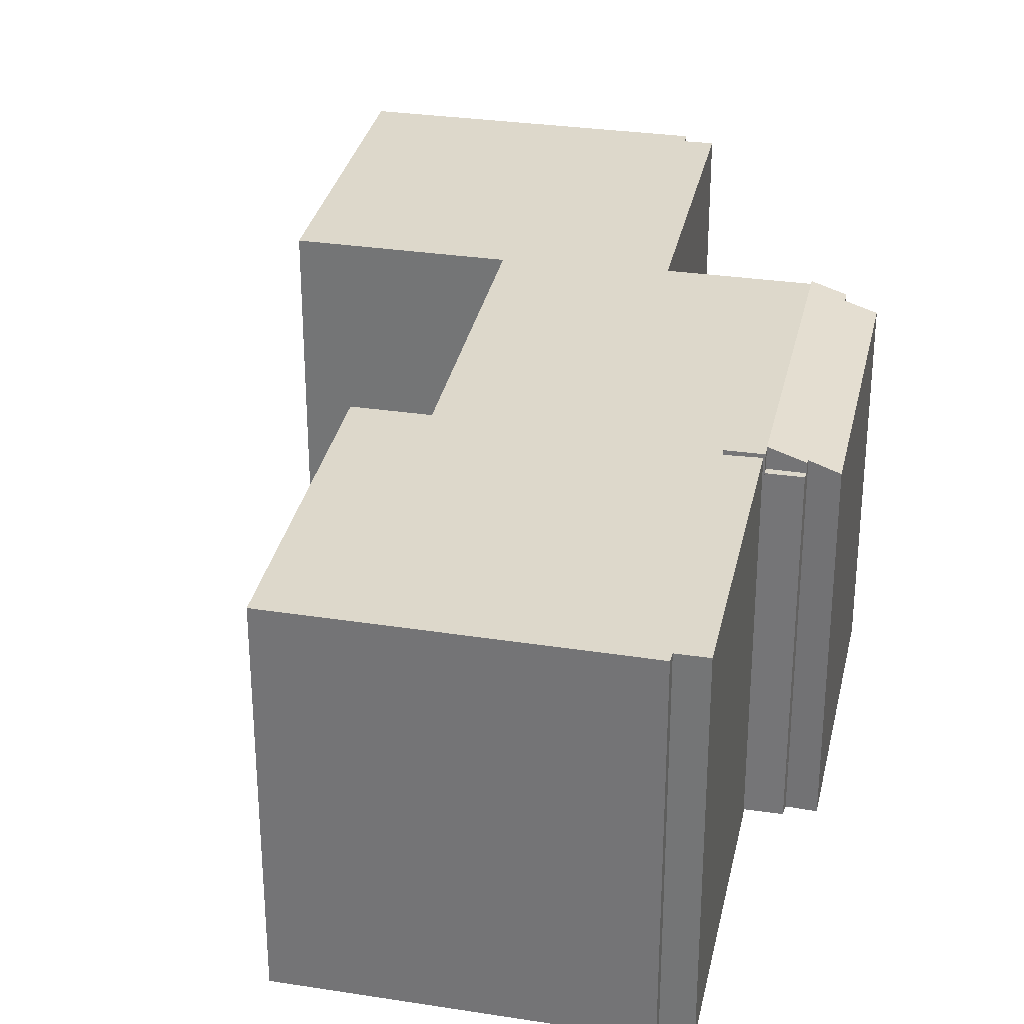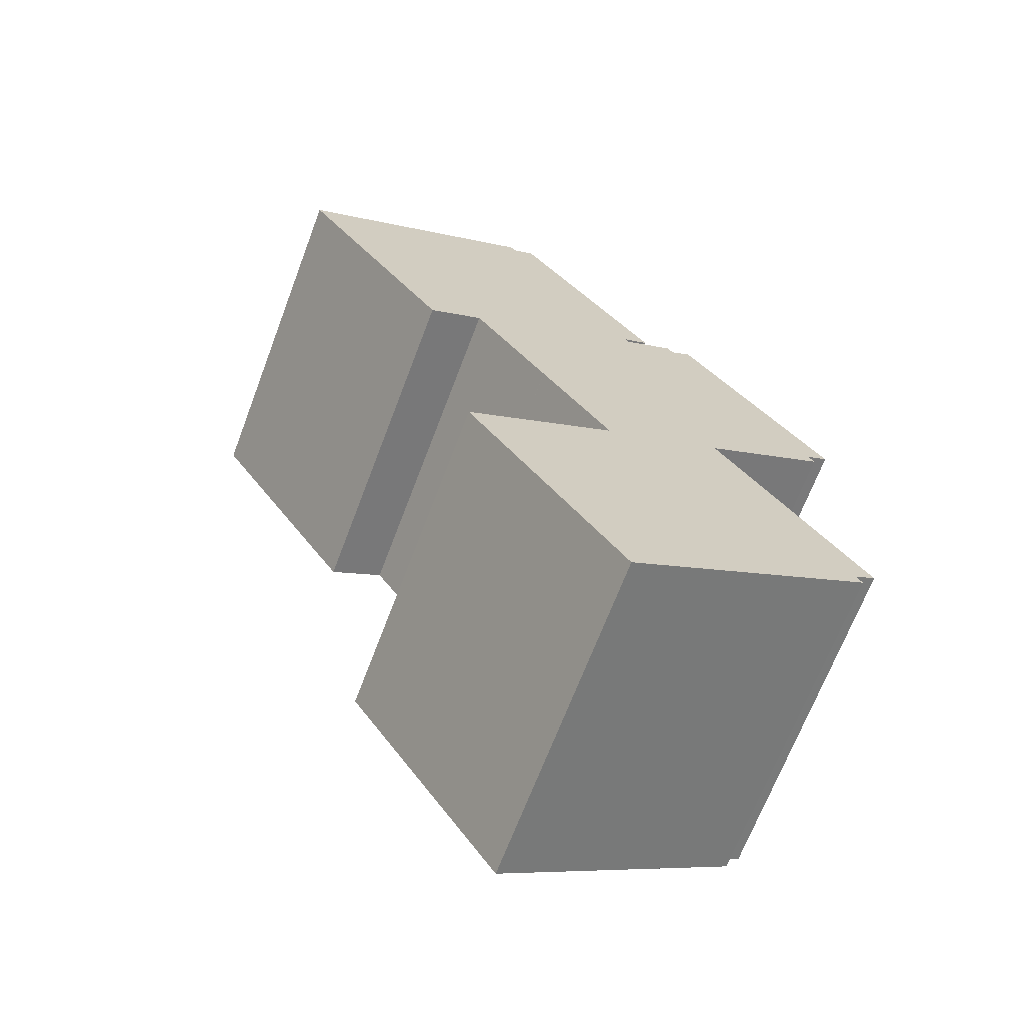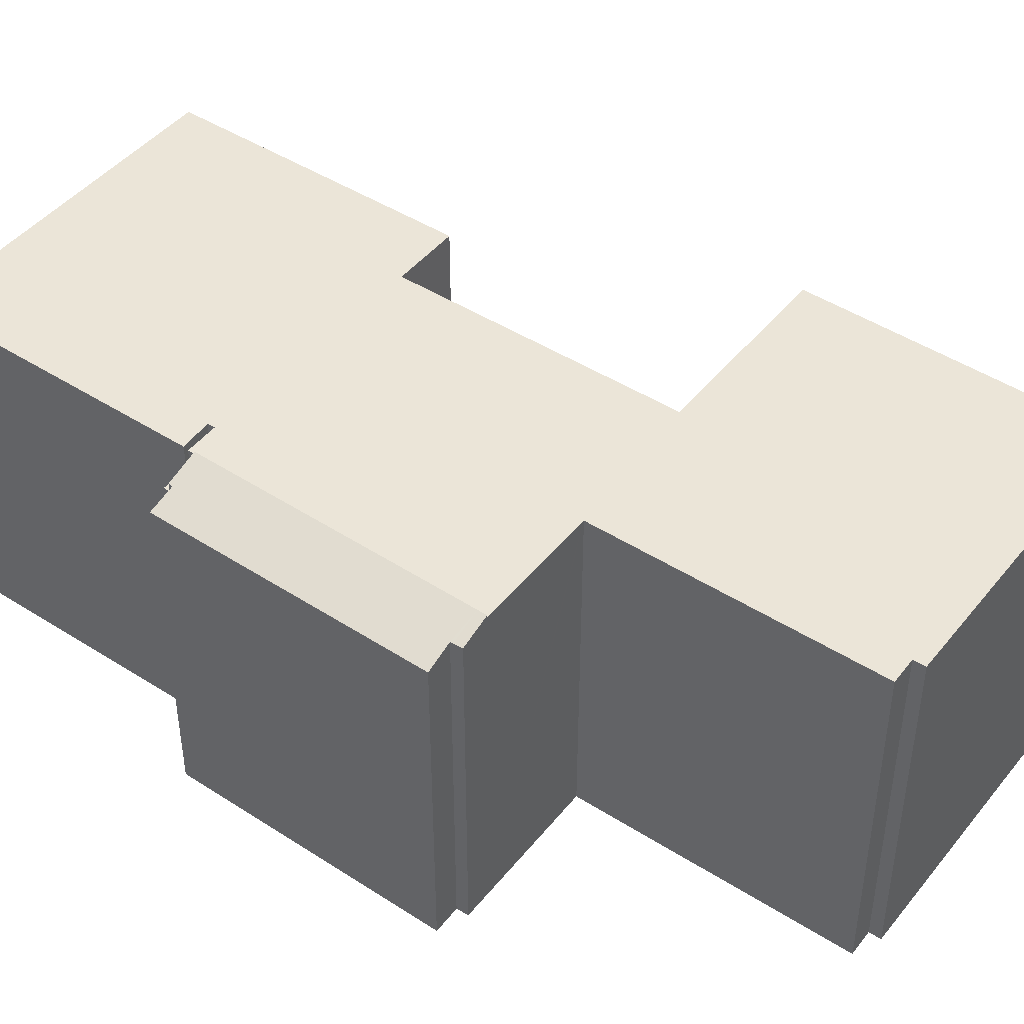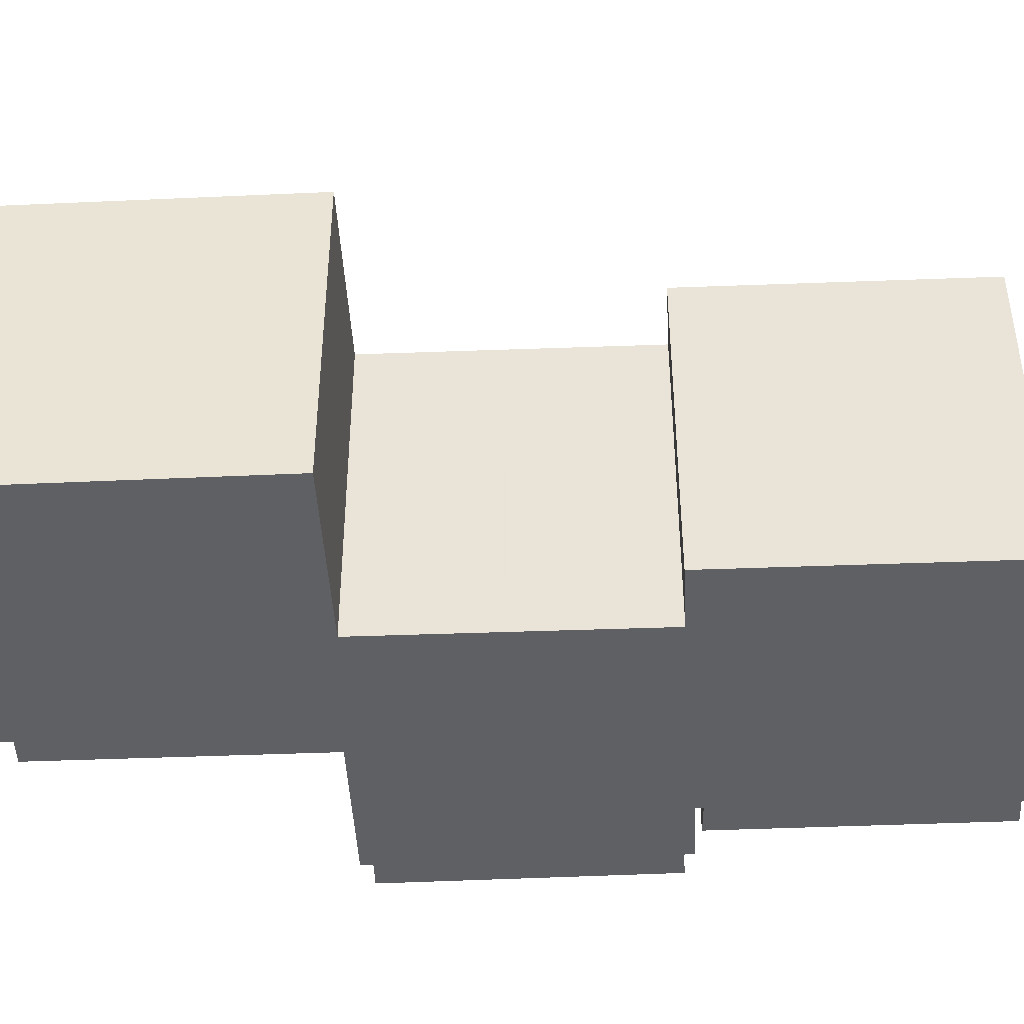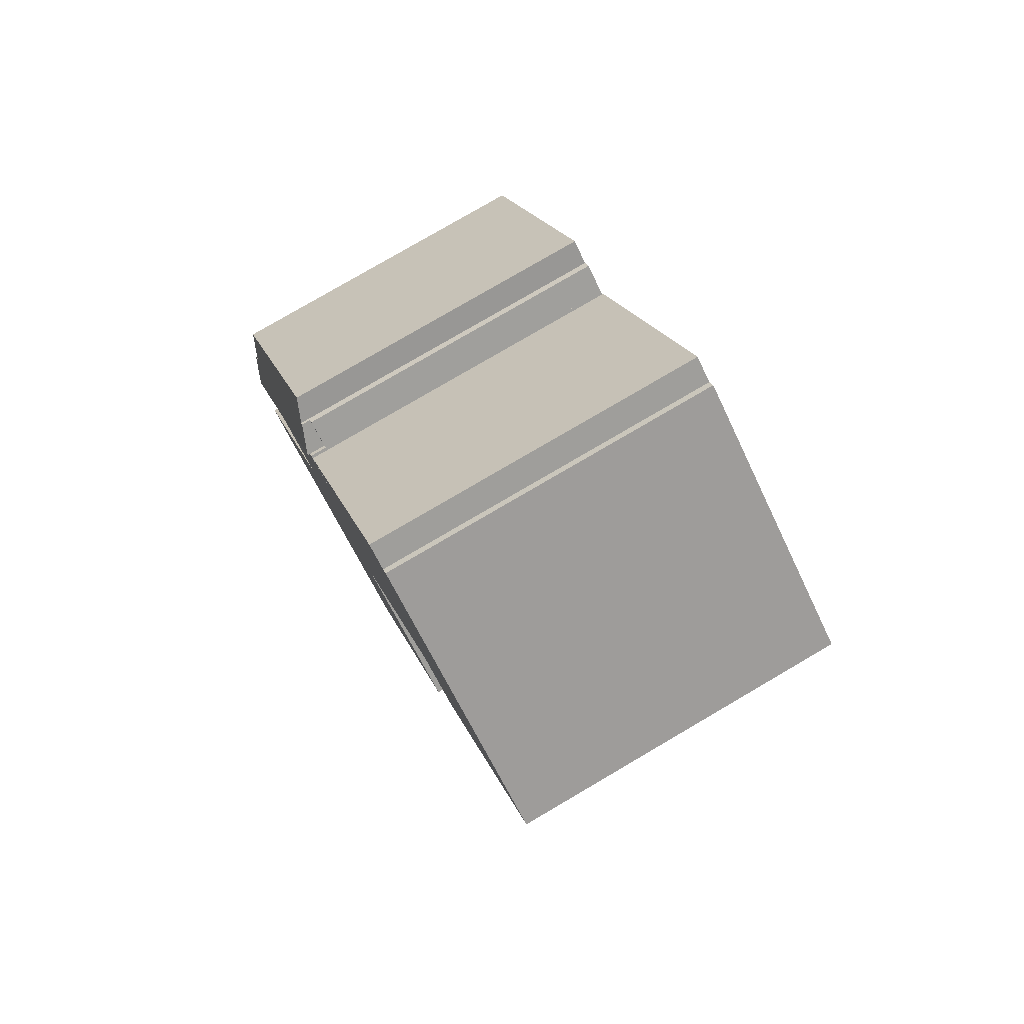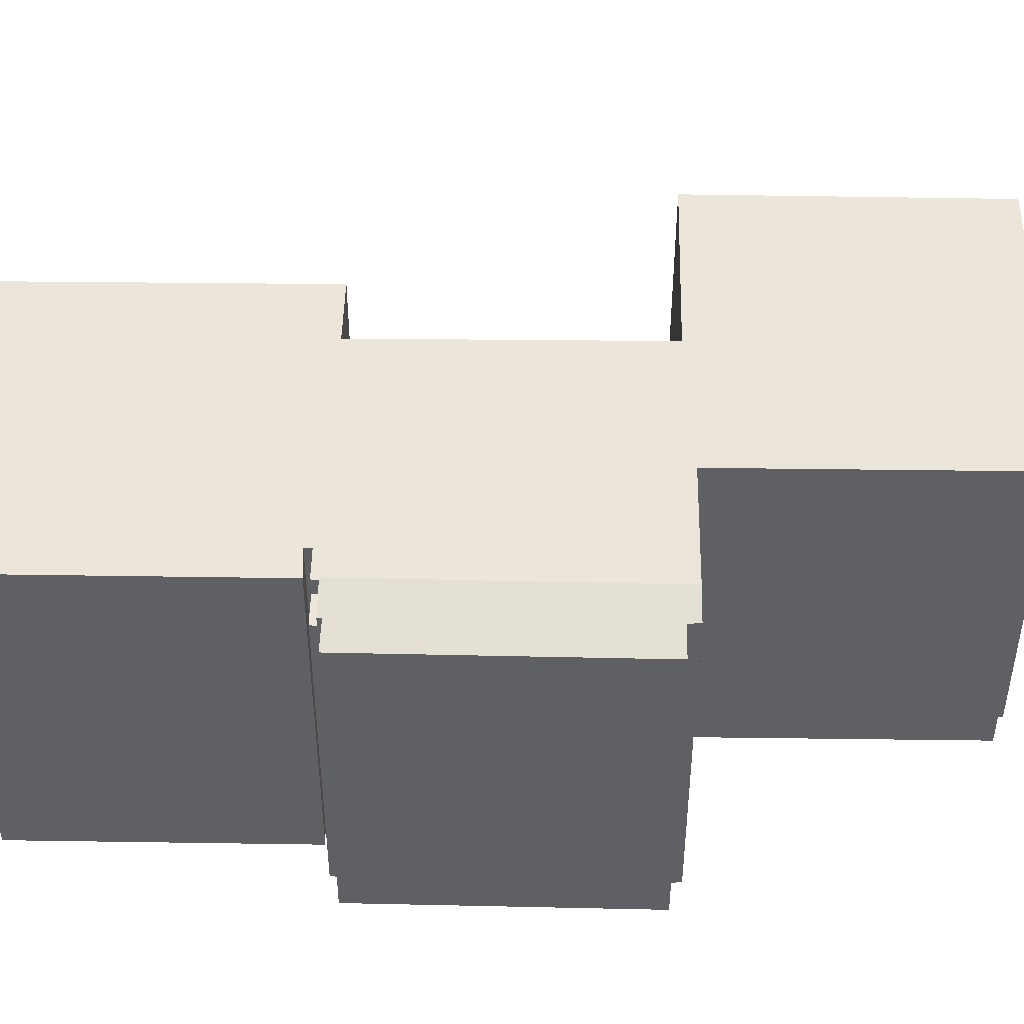
<metadata>
{"format":"obj","ext":"obj","renderer":"f3d","projection":"perspective","resolution":1024,"background":"white","views":[{"elev":31.5,"azim":-20.8,"up":"+Y"},{"elev":-68.4,"azim":-20.8,"up":"+Z"},{"elev":45.9,"azim":93.8,"up":"+Y"},{"elev":-45.0,"azim":-119.7,"up":"+Y"},{"elev":79.6,"azim":-120.3,"up":"+Z"},{"elev":47.2,"azim":58.5,"up":"+Y"}]}
</metadata>
<code>
v  21.03 15.88 -3.134
v  22.51 15.88 -2.572
v  21.22 15.88 -3.42
v  22.32 15.88 -2.321
v  21.03 1.919e-16 -3.134
v  22.32 1.421e-16 -2.321
v  22.51 1.575e-16 -2.572
v  21.22 2.094e-16 -3.42
v  21.22 16.69 -3.42
v  19.69 16.69 -3.983
v  21.03 16.69 -3.134
v  28.66 16.69 -14.9
v  10.35 16.69 -10.38
v  10.43 16.69 -10.51
v  12.82 16.69 -14.31
v  12.99 16.69 -14.58
v  14.12 16.69 -16.38
v  17.59 16.69 -21.91
v  28.9 16.69 -15.27
v  23.84 16.69 -18.5
v  23.77 16.69 -18.54
v  30.99 16.69 -29.94
v  17.63 16.69 -21.97
v  17.55 16.69 -22.03
v  14.9 16.69 -23.74
v  10.16 16.69 -26.8
v  10.07 16.69 -26.86
v  10.91 16.69 -28.16
v  14.1 16.69 -33.13
v  29.9 16.69 -30.61
v  17.84 16.69 -38.96
v  30.2 16.69 -31.11
v  25.23 16.69 -34.26
v  22.7 16.69 -35.87
v  17.61 16.69 2.137
v  12.5 16.69 7.675
v  13.63 16.69 8.399
v  8.642 16.69 5.694
v  2.627 16.69 1.731
v  0 16.69 1.022e-15
v  2.587 16.69 -4.107
v  2.763 16.69 -4.387
v  3.923 16.69 -6.228
v  20.84 16.69 -2.929
v  3.931 16.69 -6.241
v  19.53 16.69 -3.671
v  7.644 16.69 -12.13
v  10.27 16.69 -10.44
v  12.23 16.69 8.059
v  19.53 2.248e-16 -3.671
v  19.69 2.439e-16 -3.983
v  28.9 9.349e-16 -15.27
v  28.66 9.122e-16 -14.9
v  23.77 1.135e-15 -18.54
v  30.99 1.833e-15 -29.94
v  29.9 1.874e-15 -30.61
v  30.2 1.905e-15 -31.11
v  12.23 -4.935e-16 8.059
v  12.5 -4.7e-16 7.675
v  13.63 -5.143e-16 8.399
v  20.84 1.793e-16 -2.929
v  17.61 -1.309e-16 2.137
v  10.07 1.645e-15 -26.86
v  17.55 1.349e-15 -22.03
v  17.63 1.345e-15 -21.97
v  10.16 1.641e-15 -26.8
v  14.9 1.453e-15 -23.74
v  0 0 0
v  2.627 -1.06e-16 1.731
v  8.642 -3.487e-16 5.694
v  23.84 1.133e-15 -18.5
v  17.84 2.385e-15 -38.96
v  25.23 2.098e-15 -34.26
v  22.7 2.197e-15 -35.87
v  10.35 6.358e-16 -10.38
v  7.644 7.43e-16 -12.13
v  10.27 6.392e-16 -10.44
v  14.1 2.029e-15 -33.13
v  10.91 1.725e-15 -28.16
v  14.12 1.003e-15 -16.38
v  17.59 1.341e-15 -21.91
v  14.11 16.69 -16.37
v  14.11 1.002e-15 -16.37
v  12.99 8.928e-16 -14.58
v  12.82 8.764e-16 -14.31
v  10.43 6.436e-16 -10.51
v  2.587 2.515e-16 -4.107
v  3.923 3.814e-16 -6.228
v  3.931 3.822e-16 -6.241
v  2.763 2.686e-16 -4.387
v  30.98 15.91 -13.28
v  22.64 16.32 -2.741
v  23.68 15.91 -1.995
v  21.22 16.83 -3.42
v  22.51 16.33 -2.572
v  28.66 16.83 -14.9
v  29.85 16.34 -13.98
v  29.92 16.35 -14.1
v  30.13 16.35 -14.48
v  28.9 16.83 -15.27
v  30.13 8.868e-16 -14.48
v  29.85 8.562e-16 -13.98
v  29.92 8.635e-16 -14.1
v  22.64 1.678e-16 -2.741
v  30.98 8.13e-16 -13.28
v  23.68 1.222e-16 -1.995
g defaultobject
f 1 2 3
f 2 1 4
f 5 4 1
f 4 5 6
f 6 2 4
f 2 6 7
f 7 3 2
f 3 7 8
f 8 1 3
f 1 8 5
f 8 6 5
f 6 8 7
f 9 10 11
f 12 13 9
f 13 12 14
f 14 12 15
f 15 12 16
f 16 12 17
f 17 12 18
f 18 12 19
f 18 19 20
f 18 20 21
f 18 21 22
f 18 22 23
f 23 22 24
f 24 22 25
f 25 22 26
f 26 22 27
f 27 22 28
f 28 22 29
f 29 22 30
f 29 30 31
f 31 30 32
f 31 32 33
f 31 33 34
f 35 36 37
f 36 35 38
f 38 35 39
f 39 35 40
f 40 35 41
f 41 35 42
f 42 35 43
f 43 35 44
f 43 44 45
f 45 44 46
f 45 46 47
f 47 46 10
f 47 10 13
f 13 10 9
f 47 13 48
f 38 49 36
f 50 10 46
f 10 50 51
f 5 9 11
f 9 5 12
f 12 5 19
f 19 5 52
f 52 5 8
f 52 8 53
f 54 22 21
f 22 54 55
f 56 32 30
f 32 56 57
f 58 36 49
f 36 58 59
f 60 35 37
f 35 60 44
f 44 60 61
f 61 60 62
f 51 11 10
f 11 51 5
f 63 26 27
f 26 63 25
f 25 63 24
f 24 63 23
f 23 63 64
f 23 64 65
f 64 63 66
f 64 66 67
f 68 39 40
f 39 68 38
f 38 68 49
f 49 68 69
f 49 69 58
f 58 69 70
f 59 37 36
f 37 59 60
f 52 20 19
f 20 52 21
f 21 52 54
f 54 52 71
f 55 30 22
f 30 55 56
f 57 33 32
f 33 57 34
f 34 57 31
f 31 57 72
f 72 57 73
f 72 73 74
f 75 48 13
f 48 75 47
f 47 75 76
f 76 75 77
f 61 46 44
f 46 61 50
f 72 29 31
f 29 72 28
f 28 72 27
f 27 72 63
f 63 72 78
f 63 78 79
f 65 18 23
f 18 65 17
f 17 65 80
f 80 65 81
f 80 82 17
f 82 80 83
f 83 16 82
f 16 83 15
f 15 83 14
f 14 83 13
f 13 83 75
f 75 83 84
f 75 84 85
f 75 85 86
f 76 45 47
f 45 76 43
f 43 76 42
f 42 76 41
f 41 76 40
f 40 76 68
f 68 76 87
f 87 76 88
f 88 76 89
f 87 88 90
f 62 50 61
f 50 62 86
f 86 62 75
f 75 62 77
f 77 62 76
f 76 62 89
f 89 62 60
f 89 60 88
f 88 60 90
f 90 60 87
f 87 60 59
f 87 59 68
f 68 59 58
f 68 58 70
f 68 70 69
f 53 71 52
f 71 53 8
f 71 8 54
f 54 8 65
f 65 8 81
f 81 8 80
f 80 8 84
f 84 8 85
f 85 8 86
f 86 8 5
f 86 5 51
f 86 51 50
f 54 56 55
f 56 54 73
f 73 54 74
f 74 54 72
f 72 54 78
f 78 54 79
f 79 54 65
f 79 65 64
f 79 64 67
f 79 67 63
f 63 67 66
f 73 57 56
f 91 92 93
f 92 94 95
f 94 92 96
f 96 92 97
f 97 92 91
f 96 97 98
f 96 98 99
f 96 99 100
f 98 101 99
f 101 98 97
f 101 97 102
f 101 102 103
f 7 92 95
f 92 7 104
f 93 105 91
f 105 93 106
f 99 52 100
f 52 99 101
f 91 102 97
f 102 91 105
f 52 96 100
f 96 52 94
f 94 52 8
f 8 52 53
f 8 95 94
f 95 8 7
f 104 93 92
f 93 104 106
f 106 102 105
f 102 106 104
f 103 52 101
f 52 103 53
f 53 103 102
f 53 102 8
f 8 102 104
f 8 104 7

</code>
